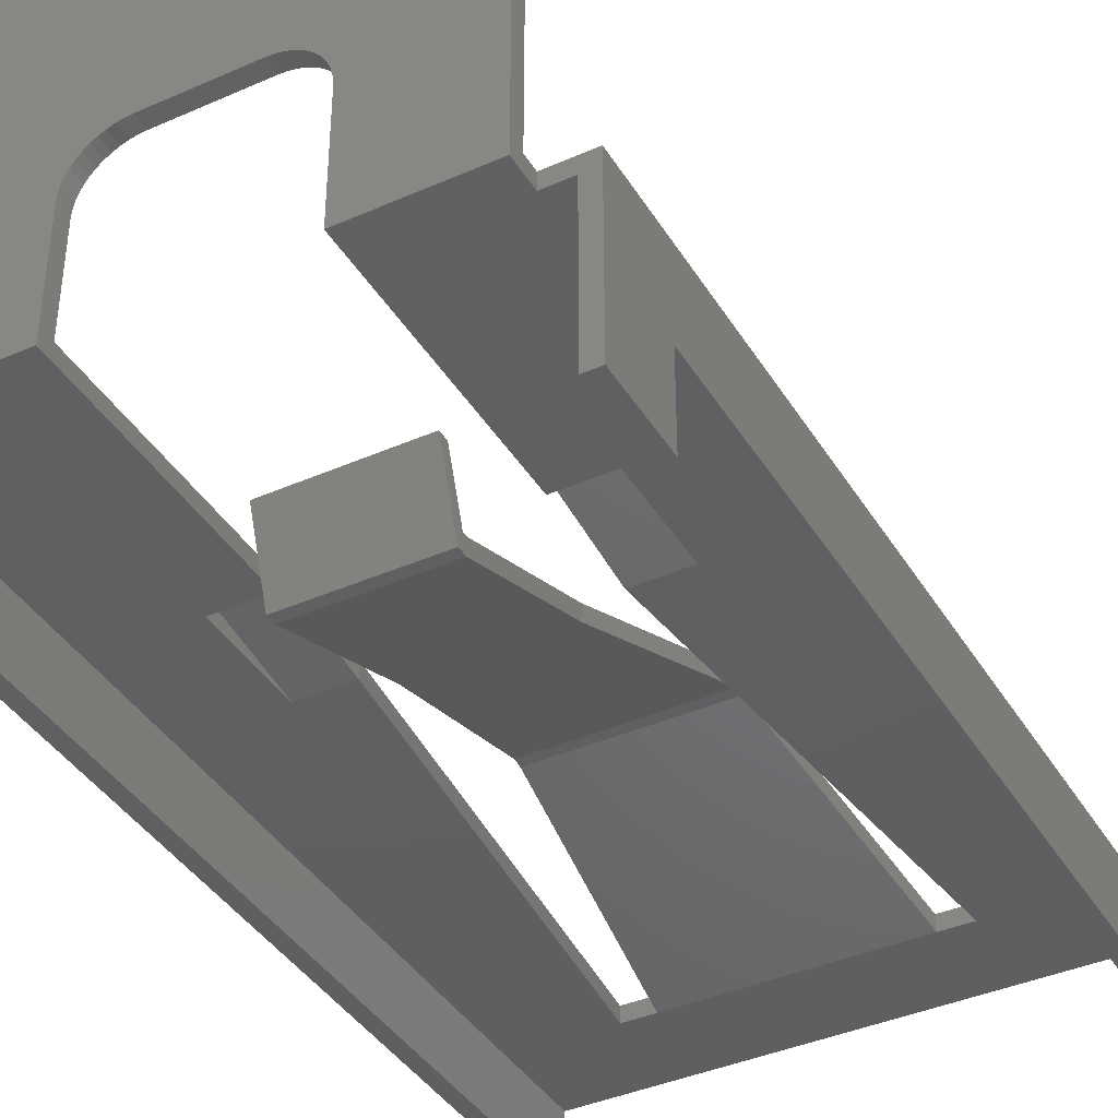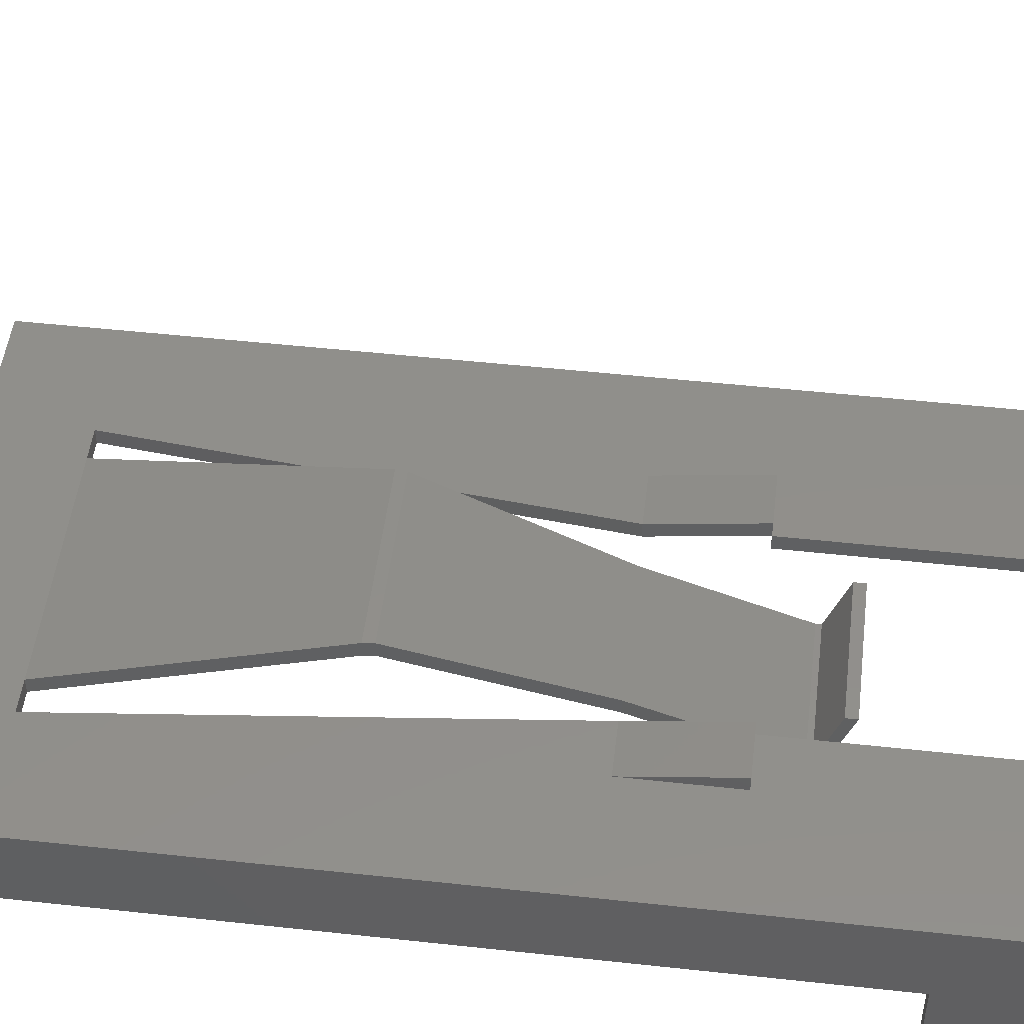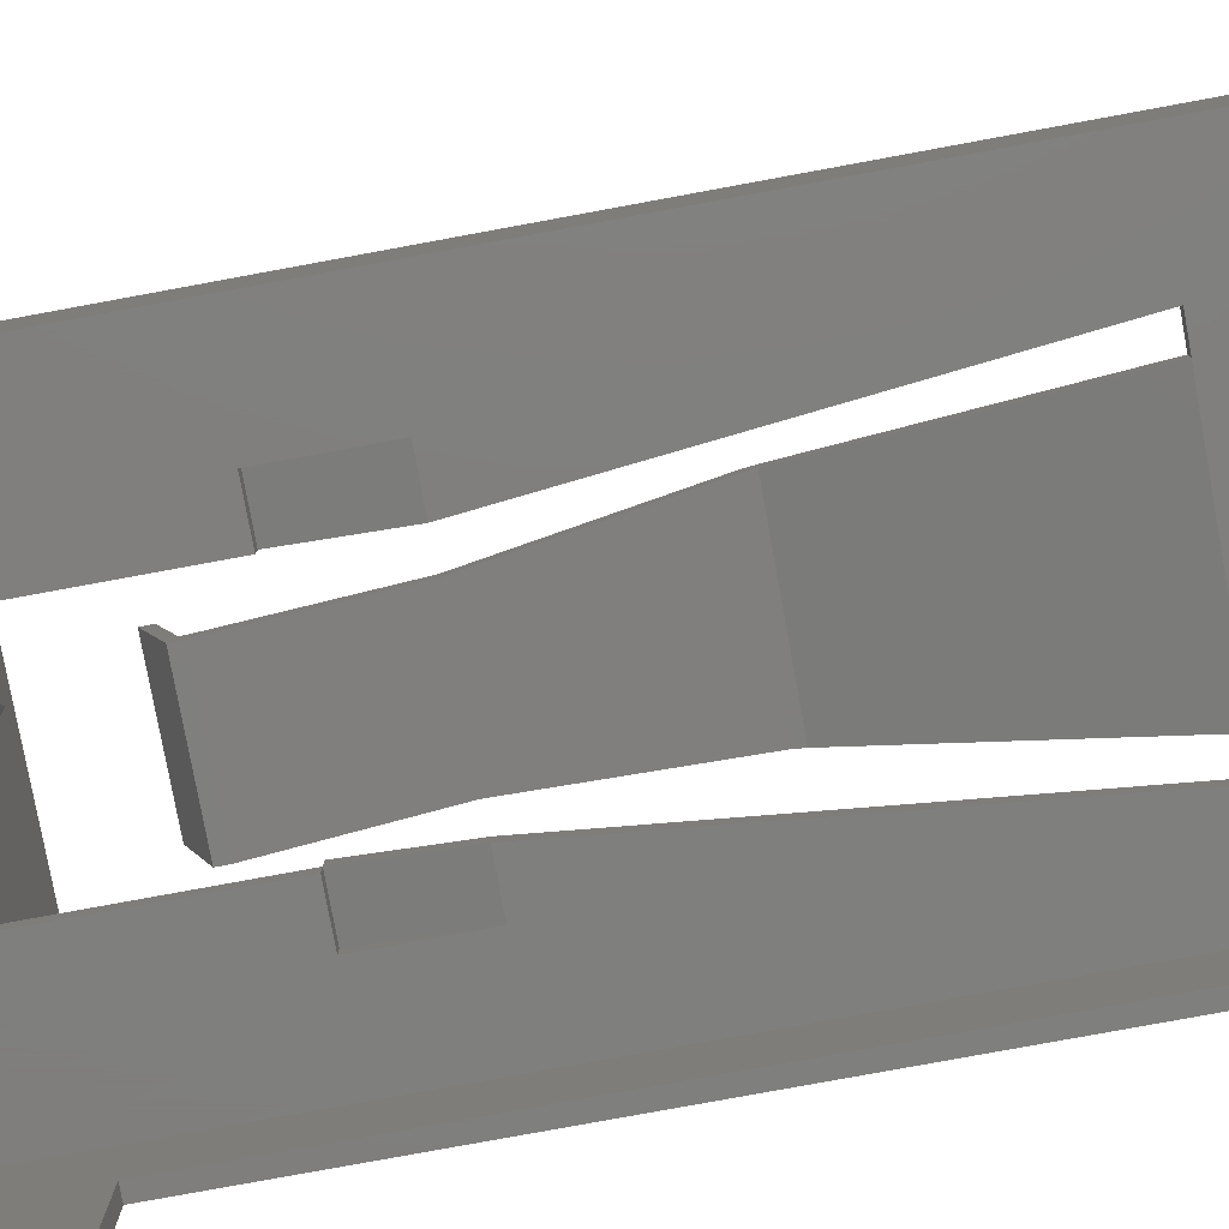
<metadata>
{"format":"stl","ext":"stl","renderer":"f3d","projection":"perspective","resolution":1024,"background":"white","views":[{"elev":-39.8,"azim":28.6,"up":"+Z"},{"elev":49.6,"azim":-83.1,"up":"+Z"},{"elev":-79.2,"azim":100.4,"up":"+Z"}]}
</metadata>
<code>
# stl→obj: 316 verts, 608 faces
v 4.7 15.4 -0.3
v -4.7 15.4 -0.3
v -5 15.4 0
v 5 15.4 0
v -4.7 15.4 -1.6
v -5 15.4 -1.6
v 5 15.4 -1.6
v 4.7 15.4 -1.6
v -5 0 -1.6
v -5 -1.6 0
v -5 0 -3.2
v -5 -1.6 -3.2
v -4.7 -1.6 -0.3
v -4.7 0 -1.6
v -4.7 -1.6 -3.2
v -4.7 0 -3.2
v 4.7 0 -1.6
v 4.7 -1.6 -0.3
v 4.7 0 -3.2
v 4.7 -1.6 -3.2
v 5 -1.6 0
v 5 0 -1.6
v 5 -1.6 -3.2
v 5 0 -3.2
v -4.2 -1.6 -0.3
v -4.2 -1.6 0
v 4.2 -1.6 0
v 4.2 -1.6 -0.3
v 4.2 -1.9 0
v 4.2 -2.2 -0.3
v 4.2 -1.9 7.7
v 4.2 -2.2 7.7
v -4.2 -2.2 -0.3
v -4.2 -1.9 0
v -4.2 -2.2 7.7
v -4.2 -1.9 7.7
v 1.891 -2.2 2.131
v 1.9 -2.2 2
v 1.9 -2.2 3
v 1.866 -2.2 2.259
v 1.824 -2.2 2.383
v 1.766 -2.2 2.5
v 1.693 -2.2 2.609
v 1.607 -2.2 2.707
v 1.509 -2.2 2.793
v 1.4 -2.2 2.866
v 1.283 -2.2 2.924
v 1.159 -2.2 2.966
v 1.03 -2.2 2.991
v 0.9 -2.2 3
v -1.891 -2.2 2.131
v -1.9 -2.2 3
v -1.9 -2.2 2
v -1.866 -2.2 2.259
v -1.824 -2.2 2.383
v -1.766 -2.2 2.5
v -1.693 -2.2 2.609
v -1.607 -2.2 2.707
v -1.509 -2.2 2.793
v -1.4 -2.2 2.866
v -1.283 -2.2 2.924
v -1.159 -2.2 2.966
v -1.03 -2.2 2.991
v -0.9 -2.2 3
v 1.9 -2.2 -0.3
v 0.5 -2.2 6.2
v 0.5 -2.2 5.7
v 0.5 -2.2 5.2
v 0 -2.2 5.2
v -0.5 -2.2 5.2
v -0.5 -2.2 6.2
v 0 -2.2 6.2
v -0.5 -2.2 5.7
v -1.9 -2.2 -0.3
v 0 -1.9 5.7
v 0.4958 -2.2 5.765
v 0.483 -2.2 5.829
v 0.462 -2.2 5.891
v 0.433 -2.2 5.95
v 0.3967 -2.2 6.005
v 0.3536 -2.2 6.054
v 0.3045 -2.2 6.097
v 0.25 -2.2 6.133
v 0.1914 -2.2 6.162
v 0.1294 -2.2 6.183
v 0.0653 -2.2 6.196
v -0.0653 -2.2 6.196
v -0.1294 -2.2 6.183
v -0.1914 -2.2 6.162
v -0.25 -2.2 6.133
v -0.3045 -2.2 6.097
v -0.3536 -2.2 6.054
v -0.3967 -2.2 6.005
v -0.433 -2.2 5.95
v -0.462 -2.2 5.891
v -0.483 -2.2 5.829
v -0.4958 -2.2 5.765
v -0.4958 -2.2 5.635
v -0.483 -2.2 5.571
v -0.462 -2.2 5.509
v -0.433 -2.2 5.45
v -0.3967 -2.2 5.396
v -0.3536 -2.2 5.346
v -0.3045 -2.2 5.303
v -0.25 -2.2 5.267
v -0.1914 -2.2 5.238
v -0.1294 -2.2 5.217
v -0.0653 -2.2 5.204
v 0.0653 -2.2 5.204
v 0.1294 -2.2 5.217
v 0.1914 -2.2 5.238
v 0.25 -2.2 5.267
v 0.3045 -2.2 5.303
v 0.3536 -2.2 5.346
v 0.3967 -2.2 5.396
v 0.433 -2.2 5.45
v 0.462 -2.2 5.509
v 0.483 -2.2 5.571
v 0.4958 -2.2 5.635
v 0.4957 -2.2 5.765
v 0.4829 -2.2 5.829
v 0.3967 -2.2 6.004
v 0.3044 -2.2 6.097
v -0.3044 -2.2 6.097
v -0.3967 -2.2 6.004
v -0.4829 -2.2 5.829
v -0.4957 -2.2 5.765
v -0.4957 -2.2 5.635
v -0.4829 -2.2 5.571
v -0.3044 -2.2 5.303
v 0.3044 -2.2 5.303
v 0.4829 -2.2 5.571
v 0.4957 -2.2 5.635
v 1.891 -1.9 2.131
v 1.9 -1.9 3
v 1.9 -1.9 2
v 1.866 -1.9 2.259
v 1.824 -1.9 2.383
v 1.766 -1.9 2.5
v 1.693 -1.9 2.609
v 1.607 -1.9 2.707
v 1.509 -1.9 2.793
v 1.4 -1.9 2.866
v 1.283 -1.9 2.924
v 1.159 -1.9 2.966
v 1.03 -1.9 2.991
v 0.9 -1.9 3
v -1.891 -1.9 2.131
v -1.9 -1.9 2
v -1.9 -1.9 3
v -1.866 -1.9 2.259
v -1.824 -1.9 2.383
v -1.766 -1.9 2.5
v -1.693 -1.9 2.609
v -1.607 -1.9 2.707
v -1.509 -1.9 2.793
v -1.4 -1.9 2.866
v -1.283 -1.9 2.924
v -1.159 -1.9 2.966
v -1.03 -1.9 2.991
v -0.9 -1.9 3
v 1.9 -1.9 0
v 0.8 -1.9 5.7
v 0.8 -1.9 6.5
v 0.8 -1.9 4.9
v -0.8 -1.9 4.9
v 0 -1.9 4.9
v 0 -1.9 6.5
v -0.8 -1.9 6.5
v -0.8 -1.9 5.7
v -1.9 -1.9 0
v 0.3966 -1.6 5.752
v 0.7931 -1.9 5.804
v 0.4 -1.6 5.7
v 0.3864 -1.6 5.803
v 0.7727 -1.9 5.907
v 0.3696 -1.6 5.853
v 0.7391 -1.9 6.006
v 0.3464 -1.6 5.9
v 0.6928 -1.9 6.1
v 0.3174 -1.6 5.944
v 0.6347 -1.9 6.187
v 0.2828 -1.6 5.983
v 0.5657 -1.9 6.266
v 0.2435 -1.6 6.017
v 0.487 -1.9 6.335
v 0.2 -1.6 6.046
v 0.4 -1.9 6.393
v 0.1531 -1.6 6.07
v 0.3062 -1.9 6.439
v 0.1035 -1.6 6.086
v 0.207 -1.9 6.473
v 0.0522 -1.6 6.097
v 0.1044 -1.9 6.493
v 0 -1.6 6.1
v -0.0522 -1.6 6.097
v -0.1044 -1.9 6.493
v -0.1035 -1.6 6.086
v -0.207 -1.9 6.473
v -0.1531 -1.6 6.07
v -0.3062 -1.9 6.439
v -0.2 -1.6 6.046
v -0.4 -1.9 6.393
v -0.2435 -1.6 6.017
v -0.487 -1.9 6.335
v -0.2828 -1.6 5.983
v -0.5657 -1.9 6.266
v -0.3174 -1.6 5.944
v -0.6347 -1.9 6.187
v -0.3464 -1.6 5.9
v -0.6928 -1.9 6.1
v -0.3696 -1.6 5.853
v -0.7391 -1.9 6.006
v -0.3864 -1.6 5.803
v -0.7727 -1.9 5.907
v -0.3966 -1.6 5.752
v -0.7931 -1.9 5.804
v -0.4 -1.6 5.7
v -0.3966 -1.6 5.648
v -0.7931 -1.9 5.596
v -0.3864 -1.6 5.596
v -0.7727 -1.9 5.493
v -0.3696 -1.6 5.547
v -0.7391 -1.9 5.394
v -0.3464 -1.6 5.5
v -0.6928 -1.9 5.3
v -0.3174 -1.6 5.457
v -0.6347 -1.9 5.213
v -0.2828 -1.6 5.417
v -0.5657 -1.9 5.134
v -0.2435 -1.6 5.383
v -0.487 -1.9 5.065
v -0.2 -1.6 5.354
v -0.4 -1.9 5.007
v -0.1531 -1.6 5.33
v -0.3062 -1.9 4.961
v -0.1035 -1.6 5.314
v -0.207 -1.9 4.927
v -0.0522 -1.6 5.303
v -0.1044 -1.9 4.907
v 0 -1.6 5.3
v 0.0522 -1.6 5.303
v 0.1044 -1.9 4.907
v 0.1035 -1.6 5.314
v 0.207 -1.9 4.927
v 0.1531 -1.6 5.33
v 0.3062 -1.9 4.961
v 0.2 -1.6 5.354
v 0.4 -1.9 5.007
v 0.2435 -1.6 5.383
v 0.487 -1.9 5.065
v 0.2828 -1.6 5.417
v 0.5657 -1.9 5.134
v 0.3174 -1.6 5.457
v 0.6347 -1.9 5.213
v 0.3464 -1.6 5.5
v 0.6928 -1.9 5.3
v 0.3696 -1.6 5.547
v 0.7391 -1.9 5.394
v 0.3864 -1.6 5.596
v 0.7727 -1.9 5.493
v 0.3966 -1.6 5.648
v 0.7931 -1.9 5.596
v 0 -1.6 5.7
v 1.9 2.8 0.3
v 2.9 2.8 0
v 2.9 2.8 0.3
v 1.9 2.8 0
v 2.9 4.8 -0.3
v 1.9 4.8 -0.3
v 1.9 4.8 0
v 2.9 4.8 0
v -1.9 2.8 0.3
v -2.9 2.8 0.3
v -2.9 2.8 0
v -1.9 2.8 0
v -2.9 4.8 -0.3
v -1.9 4.8 -0.3
v -1.9 4.8 0
v -2.9 4.8 0
v 2.9 2.8 -0.3
v 1.9 2.8 -0.3
v -2.9 2.8 -0.3
v -1.9 2.8 -0.3
v -2.8 13.6 -0.3
v -2.8 13.6 0
v 2.8 13.6 -0.3
v 2.8 13.6 0
v -2.2 13.6 -0.3
v -2.2 13.6 0
v 2.2 13.6 -0.3
v 2.2 13.6 0
v -1.689 8.6 1
v 1.689 8.6 1
v -1.668 8.4 1
v 1.668 8.4 1
v -1.3 4.8 -0.2938
v 1.3 4.8 -0.2938
v 1.3 2 -1.3
v -1.3 2 -1.3
v 1.3 1.9 -1.3
v -1.3 1.9 -1.3
v 1.3 1.505 -0.2
v -1.3 1.505 -0.2
v 1.689 8.6 0.7
v -1.689 8.6 0.7
v 1.668 8.4 0.7
v -1.668 8.4 0.7
v 1.3 4.8 -0.5938
v -1.3 4.8 -0.5938
v -1.3 2 -1.6
v 1.3 2 -1.6
v -1.3 1.8 -1.6
v 1.3 1.8 -1.6
v -1.3 1.297 -0.2
v 1.3 1.297 -0.2
f 1 2 3
f 3 4 1
f 3 2 5
f 5 6 3
f 1 4 7
f 7 8 1
f 9 10 3
f 3 6 9
f 11 12 10
f 10 9 11
f 5 2 13
f 13 14 5
f 14 13 15
f 15 16 14
f 17 18 1
f 1 8 17
f 19 20 18
f 18 17 19
f 7 4 21
f 21 22 7
f 22 21 23
f 23 24 22
f 14 16 11
f 11 9 14
f 14 9 6
f 6 5 14
f 12 11 16
f 16 15 12
f 22 24 19
f 19 17 22
f 22 17 8
f 8 7 22
f 20 19 24
f 24 23 20
f 13 10 12
f 12 15 13
f 10 13 25
f 25 26 10
f 20 23 21
f 21 18 20
f 27 28 18
f 18 21 27
f 29 30 28
f 28 27 29
f 30 29 31
f 31 32 30
f 26 25 33
f 33 34 26
f 35 36 34
f 34 33 35
f 32 36 35
f 36 32 31
f 37 38 39
f 40 37 39
f 41 40 39
f 42 41 39
f 43 42 39
f 44 43 39
f 45 44 39
f 46 45 39
f 47 46 39
f 48 47 39
f 49 48 39
f 50 49 39
f 51 52 53
f 54 52 51
f 55 52 54
f 56 52 55
f 57 52 56
f 58 52 57
f 59 52 58
f 60 52 59
f 61 52 60
f 62 52 61
f 63 52 62
f 64 52 63
f 65 30 38
f 38 30 32
f 32 39 38
f 39 32 66
f 66 67 39
f 67 68 50
f 50 39 67
f 69 70 64
f 64 50 69
f 68 69 50
f 32 35 71
f 71 72 32
f 72 66 32
f 52 64 70
f 70 73 52
f 73 71 35
f 35 52 73
f 52 35 33
f 33 53 52
f 53 33 74
f 75 67 76
f 75 76 77
f 75 77 78
f 79 75 78
f 75 79 80
f 75 80 81
f 75 81 82
f 75 82 83
f 84 75 83
f 75 84 85
f 75 85 86
f 75 86 72
f 75 72 87
f 75 87 88
f 75 88 89
f 90 75 89
f 75 90 91
f 75 91 92
f 75 92 93
f 75 93 94
f 95 75 94
f 75 95 96
f 75 96 97
f 75 97 73
f 75 73 98
f 75 98 99
f 75 99 100
f 101 75 100
f 75 101 102
f 75 102 103
f 75 103 104
f 75 104 105
f 106 75 105
f 75 106 107
f 75 107 108
f 75 108 69
f 75 69 109
f 75 109 110
f 75 110 111
f 112 75 111
f 75 112 113
f 75 113 114
f 75 114 115
f 75 115 116
f 117 75 116
f 75 117 118
f 75 118 119
f 75 119 67
f 120 67 66
f 121 120 66
f 78 121 66
f 79 78 66
f 122 79 66
f 81 122 66
f 123 81 66
f 83 123 66
f 84 83 66
f 85 84 66
f 86 85 66
f 72 86 66
f 87 72 71
f 88 87 71
f 89 88 71
f 90 89 71
f 124 90 71
f 92 124 71
f 125 92 71
f 94 125 71
f 95 94 71
f 126 95 71
f 127 126 71
f 73 127 71
f 128 73 70
f 129 128 70
f 100 129 70
f 101 100 70
f 102 101 70
f 103 102 70
f 130 103 70
f 105 130 70
f 106 105 70
f 107 106 70
f 108 107 70
f 69 108 70
f 109 69 68
f 110 109 68
f 111 110 68
f 112 111 68
f 131 112 68
f 114 131 68
f 115 114 68
f 116 115 68
f 117 116 68
f 132 117 68
f 133 132 68
f 67 133 68
f 134 135 136
f 137 135 134
f 138 135 137
f 139 135 138
f 140 135 139
f 141 135 140
f 142 135 141
f 143 135 142
f 144 135 143
f 145 135 144
f 146 135 145
f 147 135 146
f 148 149 150
f 151 148 150
f 152 151 150
f 153 152 150
f 154 153 150
f 155 154 150
f 156 155 150
f 157 156 150
f 158 157 150
f 159 158 150
f 160 159 150
f 161 160 150
f 136 29 162
f 135 31 29
f 29 136 135
f 163 164 31
f 31 135 163
f 135 147 165
f 165 163 135
f 147 161 166
f 166 167 147
f 147 167 165
f 168 169 36
f 36 31 168
f 31 164 168
f 170 166 161
f 161 150 170
f 150 36 169
f 169 170 150
f 149 34 36
f 36 150 149
f 171 34 149
f 172 173 163
f 163 174 172
f 175 176 173
f 173 172 175
f 177 178 176
f 176 175 177
f 179 180 178
f 178 177 179
f 181 182 180
f 180 179 181
f 183 184 182
f 182 181 183
f 185 186 184
f 184 183 185
f 187 188 186
f 186 185 187
f 189 190 188
f 188 187 189
f 191 192 190
f 190 189 191
f 193 194 192
f 192 191 193
f 195 168 194
f 194 193 195
f 196 197 168
f 168 195 196
f 198 199 197
f 197 196 198
f 200 201 199
f 199 198 200
f 202 203 201
f 201 200 202
f 204 205 203
f 203 202 204
f 206 207 205
f 205 204 206
f 208 209 207
f 207 206 208
f 210 211 209
f 209 208 210
f 212 213 211
f 211 210 212
f 214 215 213
f 213 212 214
f 216 217 215
f 215 214 216
f 218 170 217
f 217 216 218
f 219 220 170
f 170 218 219
f 221 222 220
f 220 219 221
f 223 224 222
f 222 221 223
f 225 226 224
f 224 223 225
f 227 228 226
f 226 225 227
f 229 230 228
f 228 227 229
f 231 232 230
f 230 229 231
f 233 234 232
f 232 231 233
f 235 236 234
f 234 233 235
f 237 238 236
f 236 235 237
f 239 240 238
f 238 237 239
f 241 167 240
f 240 239 241
f 242 243 167
f 167 241 242
f 244 245 243
f 243 242 244
f 246 247 245
f 245 244 246
f 248 249 247
f 247 246 248
f 250 251 249
f 249 248 250
f 252 253 251
f 251 250 252
f 254 255 253
f 253 252 254
f 256 257 255
f 255 254 256
f 258 259 257
f 257 256 258
f 260 261 259
f 259 258 260
f 262 263 261
f 261 260 262
f 174 163 263
f 263 262 174
f 264 172 174
f 264 175 172
f 264 177 175
f 264 179 177
f 264 181 179
f 264 183 181
f 264 185 183
f 264 187 185
f 264 189 187
f 264 191 189
f 264 193 191
f 264 195 193
f 264 196 195
f 264 198 196
f 264 200 198
f 264 202 200
f 264 204 202
f 264 206 204
f 264 208 206
f 264 210 208
f 264 212 210
f 264 214 212
f 264 216 214
f 264 218 216
f 264 219 218
f 264 221 219
f 264 223 221
f 264 225 223
f 264 227 225
f 264 229 227
f 264 231 229
f 264 233 231
f 264 235 233
f 264 237 235
f 264 239 237
f 264 241 239
f 264 242 241
f 264 244 242
f 264 246 244
f 264 248 246
f 264 250 248
f 264 252 250
f 264 254 252
f 264 256 254
f 264 258 256
f 264 260 258
f 264 262 260
f 264 174 262
f 173 164 163
f 176 164 173
f 178 164 176
f 180 164 178
f 182 164 180
f 184 164 182
f 186 164 184
f 188 164 186
f 190 164 188
f 192 164 190
f 194 164 192
f 168 164 194
f 197 169 168
f 199 169 197
f 201 169 199
f 203 169 201
f 205 169 203
f 207 169 205
f 209 169 207
f 211 169 209
f 213 169 211
f 215 169 213
f 217 169 215
f 170 169 217
f 220 166 170
f 222 166 220
f 224 166 222
f 226 166 224
f 228 166 226
f 230 166 228
f 232 166 230
f 234 166 232
f 236 166 234
f 238 166 236
f 240 166 238
f 167 166 240
f 243 165 167
f 245 165 243
f 247 165 245
f 249 165 247
f 251 165 249
f 253 165 251
f 255 165 253
f 257 165 255
f 259 165 257
f 261 165 259
f 263 165 261
f 163 165 263
f 65 38 136
f 136 162 65
f 37 136 38
f 136 37 134
f 40 134 37
f 134 40 137
f 41 137 40
f 137 41 138
f 42 138 41
f 138 42 139
f 43 139 42
f 139 43 140
f 44 140 43
f 140 44 141
f 45 141 44
f 141 45 142
f 46 142 45
f 142 46 143
f 47 143 46
f 143 47 144
f 48 144 47
f 144 48 145
f 49 145 48
f 145 49 146
f 50 146 49
f 146 50 147
f 64 161 147
f 147 50 64
f 51 53 149
f 149 148 51
f 54 51 148
f 148 151 54
f 55 54 151
f 151 152 55
f 56 55 152
f 152 153 56
f 57 56 153
f 153 154 57
f 58 57 154
f 154 155 58
f 59 58 155
f 155 156 59
f 60 59 156
f 156 157 60
f 61 60 157
f 157 158 61
f 62 61 158
f 158 159 62
f 63 62 159
f 159 160 63
f 64 63 160
f 160 161 64
f 171 149 53
f 53 74 171
f 265 266 267
f 266 265 268
f 268 269 266
f 269 268 270
f 267 271 265
f 271 267 272
f 265 270 268
f 270 265 271
f 273 274 275
f 275 276 273
f 276 275 277
f 277 278 276
f 274 273 279
f 279 280 274
f 273 276 278
f 278 279 273
f 281 266 269
f 281 268 266
f 268 281 282
f 283 277 275
f 283 275 276
f 276 284 283
f 266 272 267
f 275 274 280
f 276 171 74
f 74 284 276
f 282 65 162
f 162 268 282
f 285 279 278
f 279 285 286
f 287 270 271
f 271 288 287
f 289 286 285
f 286 289 290
f 291 287 288
f 288 292 291
f 30 65 282
f 282 28 30
f 281 18 28
f 28 282 281
f 281 269 1
f 1 18 281
f 269 270 287
f 287 1 269
f 287 291 1
f 291 289 2
f 2 1 291
f 2 289 285
f 2 285 278
f 278 277 2
f 13 2 277
f 277 283 13
f 284 25 13
f 13 283 284
f 25 284 74
f 74 33 25
f 27 268 162
f 162 29 27
f 268 27 21
f 21 266 268
f 21 4 272
f 272 266 21
f 4 288 271
f 271 272 4
f 4 292 288
f 4 3 290
f 290 292 4
f 286 290 3
f 280 279 286
f 286 3 280
f 275 280 3
f 3 10 275
f 275 10 26
f 26 276 275
f 34 171 276
f 276 26 34
f 293 294 292
f 292 290 293
f 294 293 295
f 295 296 294
f 297 298 296
f 296 295 297
f 299 298 297
f 297 300 299
f 301 299 300
f 300 302 301
f 303 301 302
f 302 304 303
f 289 291 305
f 305 306 289
f 307 308 306
f 306 305 307
f 308 307 309
f 309 310 308
f 311 310 309
f 309 312 311
f 313 311 312
f 312 314 313
f 315 313 314
f 314 316 315
f 303 304 315
f 315 316 303
f 294 305 291
f 291 292 294
f 296 307 305
f 305 294 296
f 309 307 296
f 296 298 309
f 312 309 298
f 298 299 312
f 314 312 299
f 299 301 314
f 316 314 301
f 301 303 316
f 306 293 290
f 290 289 306
f 293 306 308
f 308 295 293
f 297 295 308
f 308 310 297
f 300 297 310
f 310 311 300
f 302 300 311
f 311 313 302
f 304 302 313
f 313 315 304

</code>
